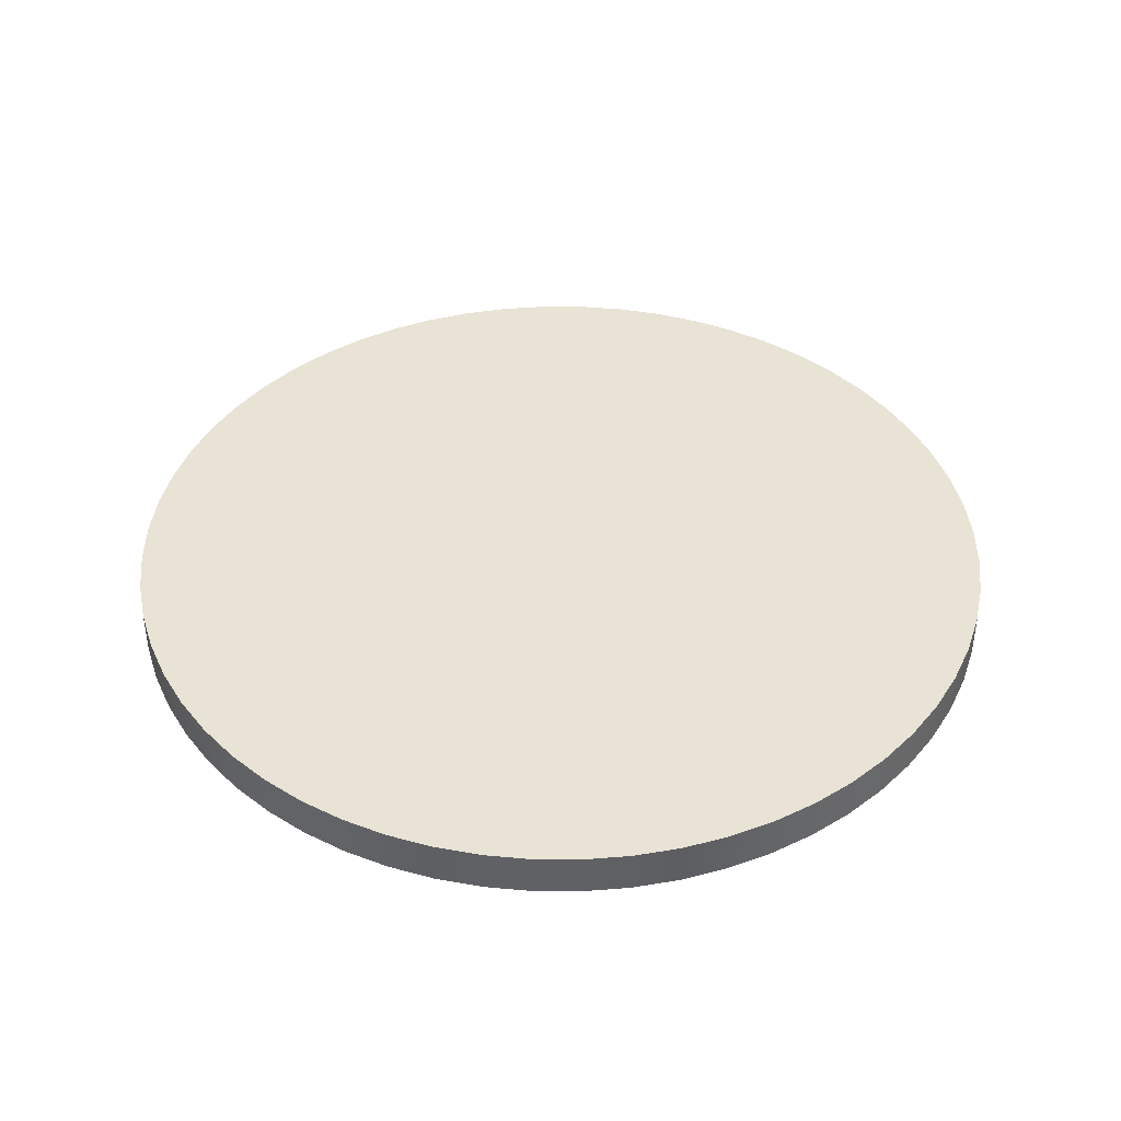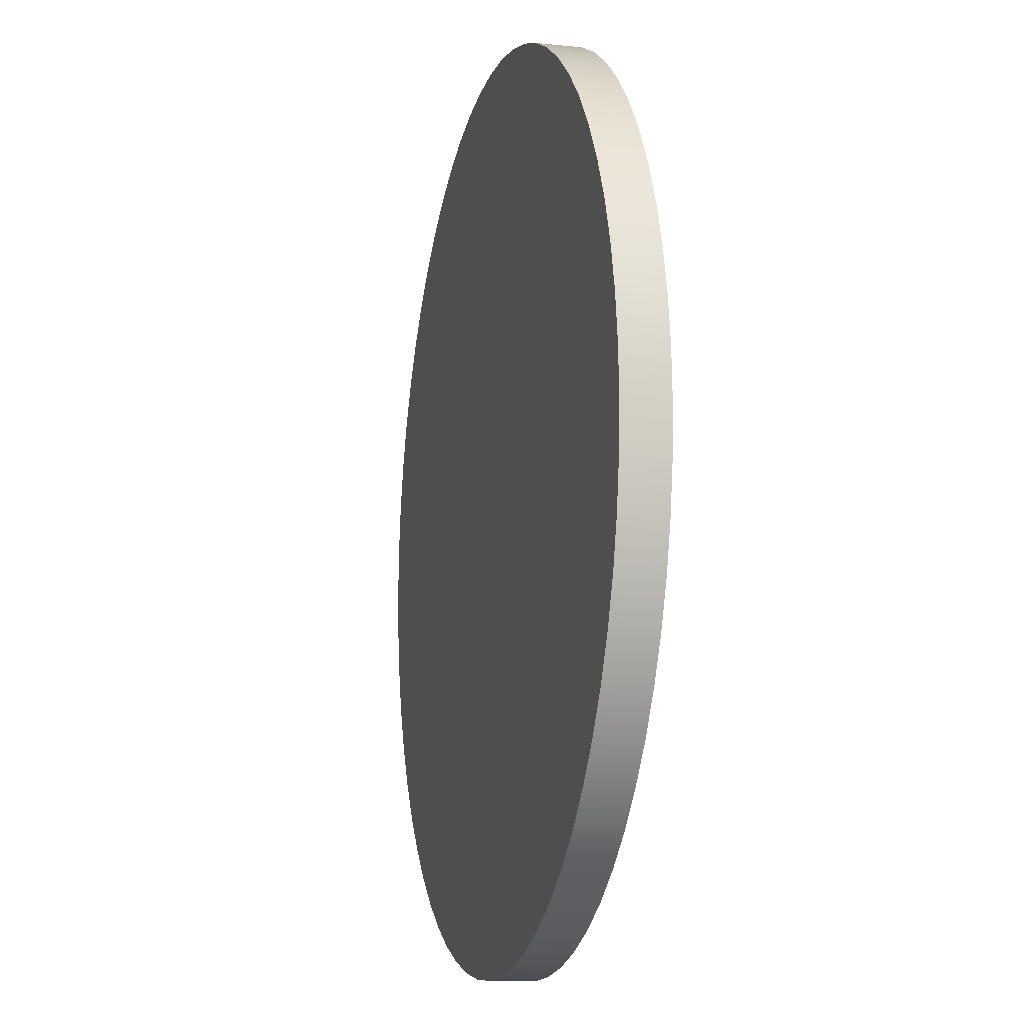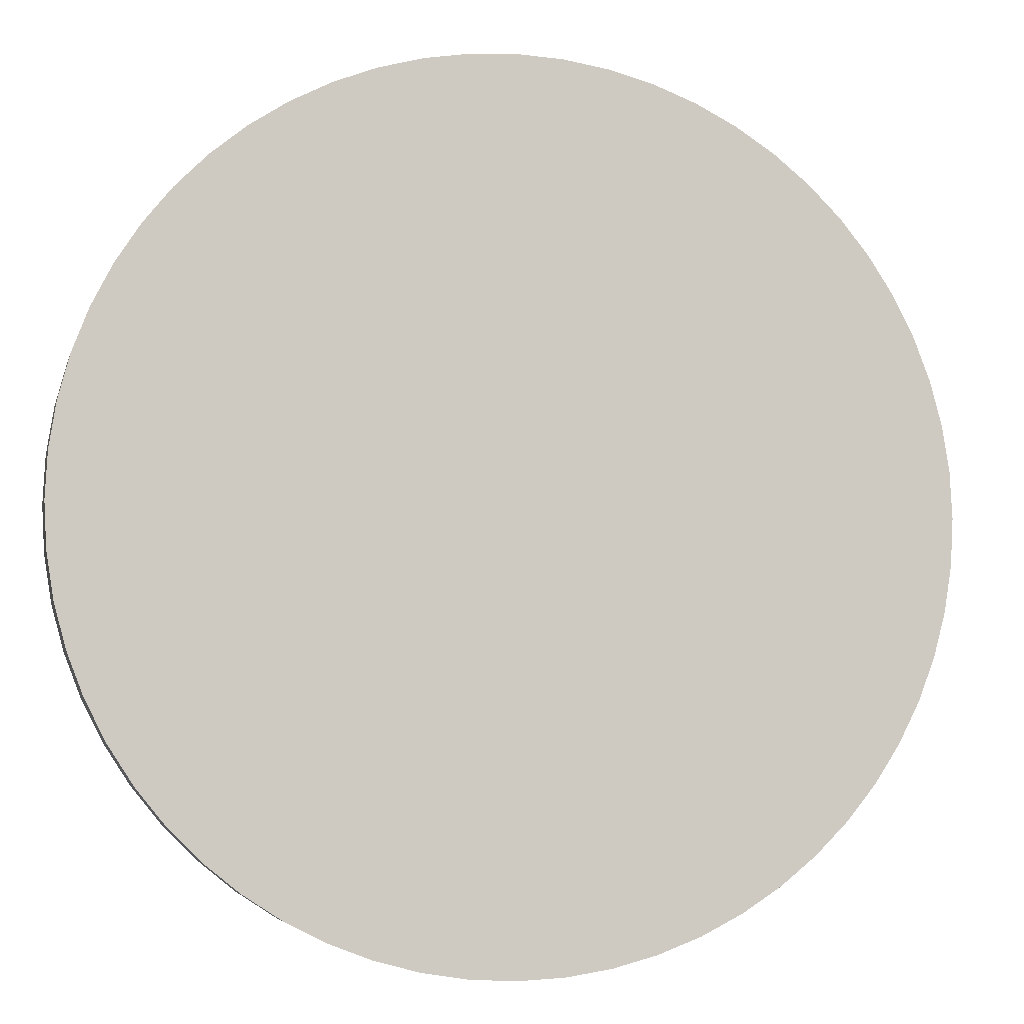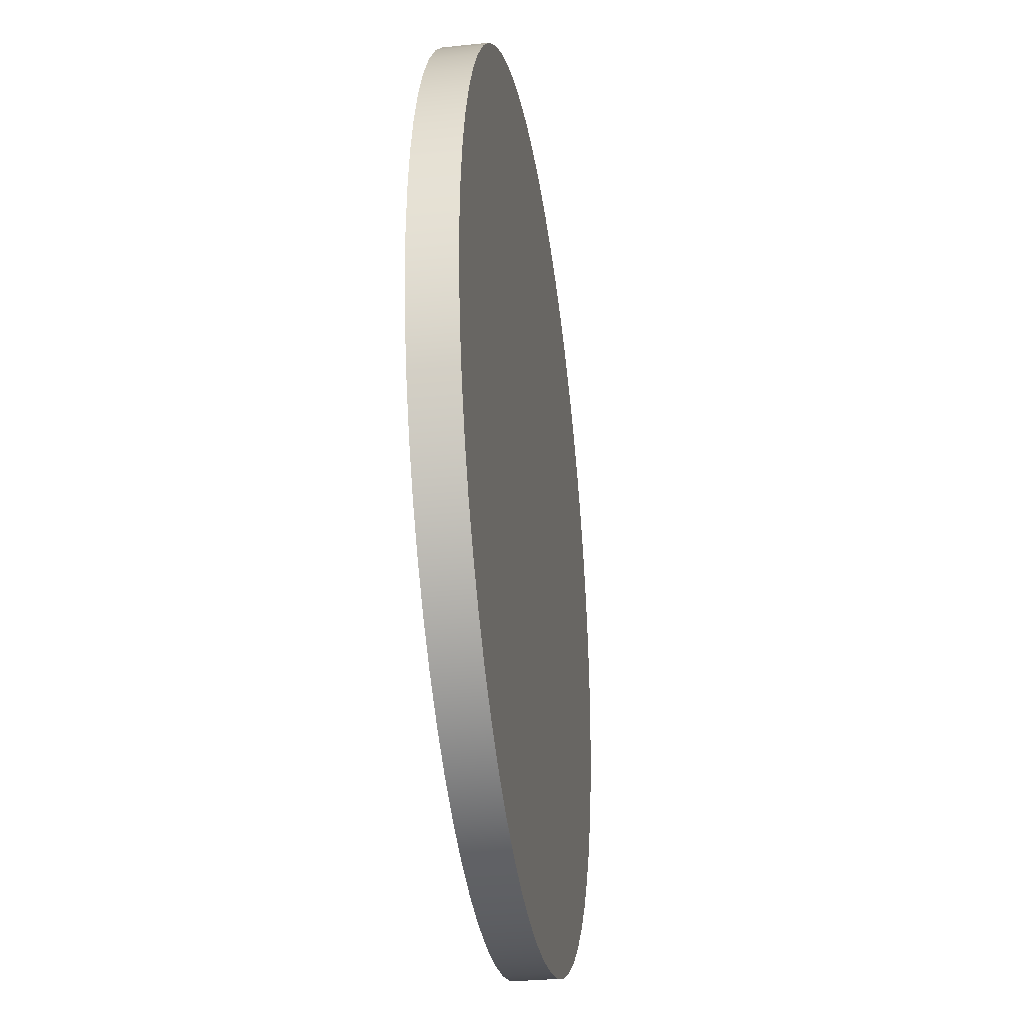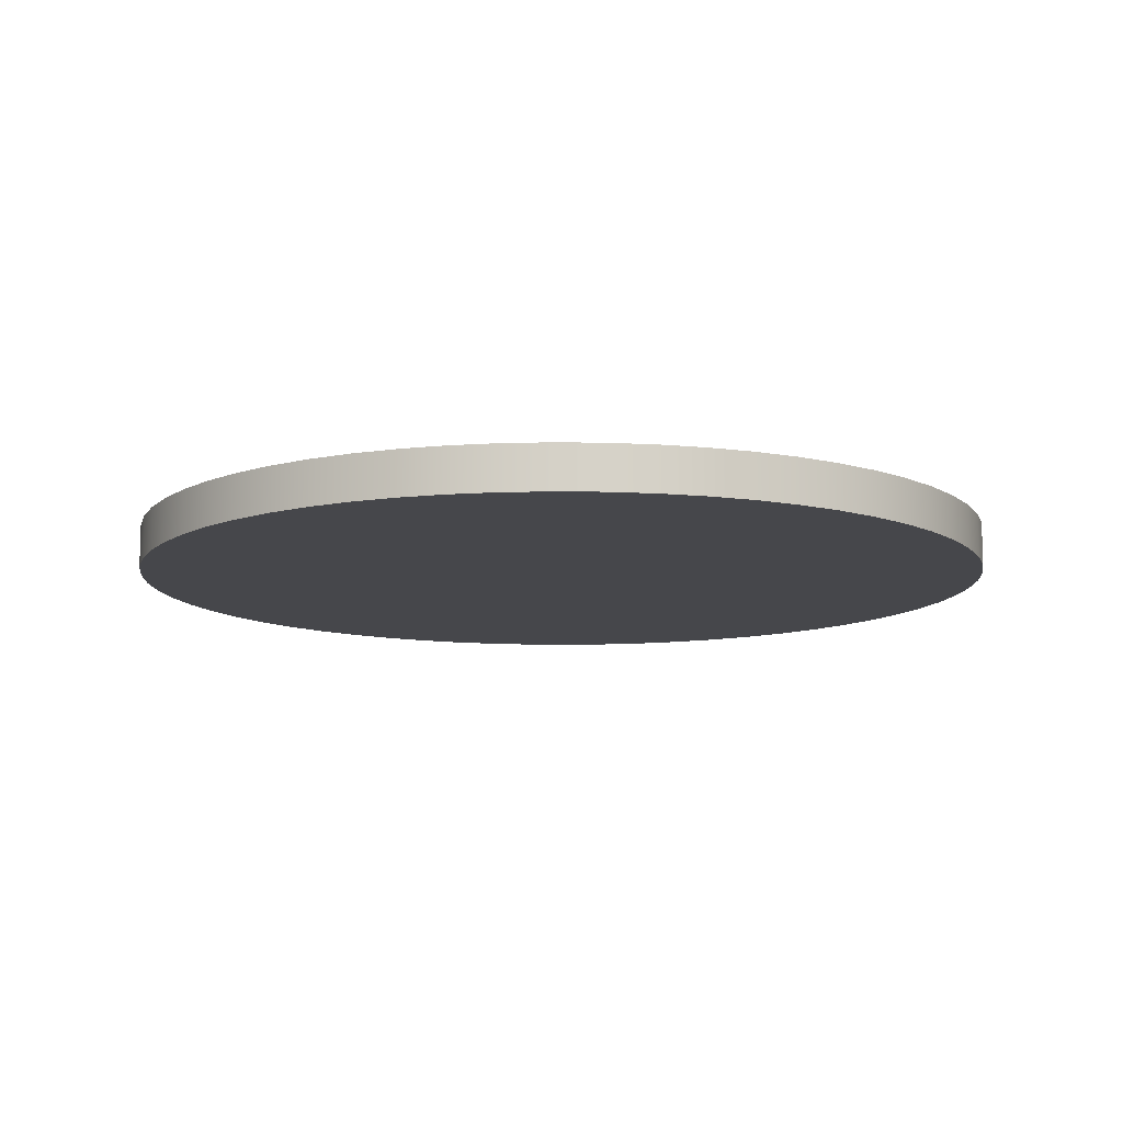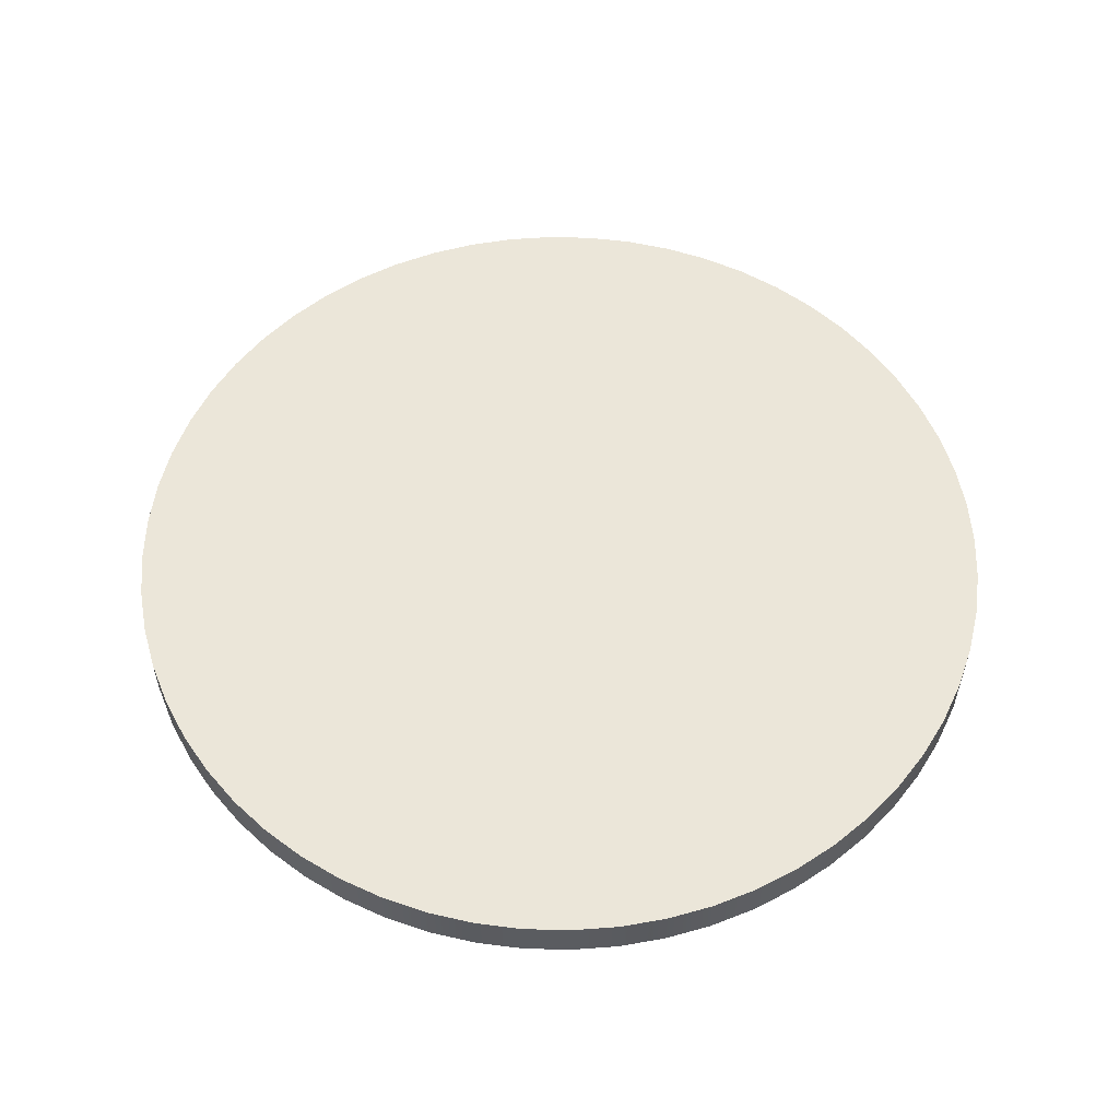
<metadata>
{"format":"obj","ext":"obj","renderer":"f3d","projection":"perspective","resolution":1024,"background":"white","views":[{"elev":41.1,"azim":-8.6,"up":"+Y"},{"elev":-12.0,"azim":76.1,"up":"+Z"},{"elev":-5.2,"azim":167.0,"up":"+Z"},{"elev":-31.6,"azim":-81.6,"up":"+Z"},{"elev":-10.8,"azim":145.1,"up":"+Y"},{"elev":55.8,"azim":64.6,"up":"+Y"}]}
</metadata>
<code>
v -5 0.5 6.123e-16
v -4.973 0.5 -0.5226
v -4.891 0.5 -1.04
v -4.755 0.5 -1.545
v -4.568 0.5 -2.034
v -4.33 0.5 -2.5
v -4.045 0.5 -2.939
v -3.716 0.5 -3.346
v -3.346 0.5 -3.716
v -2.939 0.5 -4.045
v -2.5 0.5 -4.33
v -2.034 0.5 -4.568
v -1.545 0.5 -4.755
v -1.04 0.5 -4.891
v -0.5226 0.5 -4.973
v 3.062e-16 0.5 -5
v 0.5226 0.5 -4.973
v 1.04 0.5 -4.891
v 1.545 0.5 -4.755
v 2.034 0.5 -4.568
v 2.5 0.5 -4.33
v 2.939 0.5 -4.045
v 3.346 0.5 -3.716
v 3.716 0.5 -3.346
v 4.045 0.5 -2.939
v 4.33 0.5 -2.5
v 4.568 0.5 -2.034
v 4.755 0.5 -1.545
v 4.891 0.5 -1.04
v 4.973 0.5 -0.5226
v 5 0.5 0
v 4.973 0.5 0.5226
v 4.891 0.5 1.04
v 4.755 0.5 1.545
v 4.568 0.5 2.034
v 4.33 0.5 2.5
v 4.045 0.5 2.939
v 3.716 0.5 3.346
v 3.346 0.5 3.716
v 2.939 0.5 4.045
v 2.5 0.5 4.33
v 2.034 0.5 4.568
v 1.545 0.5 4.755
v 1.04 0.5 4.891
v 0.5226 0.5 4.973
v 3.062e-16 0.5 5
v -0.5226 0.5 4.973
v -1.04 0.5 4.891
v -1.545 0.5 4.755
v -2.034 0.5 4.568
v -2.5 0.5 4.33
v -2.939 0.5 4.045
v -3.346 0.5 3.716
v -3.716 0.5 3.346
v -4.045 0.5 2.939
v -4.33 0.5 2.5
v -4.568 0.5 2.034
v -4.755 0.5 1.545
v -4.891 0.5 1.04
v -4.973 0.5 0.5226
v -5 0 6.123e-16
v -4.973 0 0.5226
v -4.891 0 1.04
v -4.755 0 1.545
v -4.568 0 2.034
v -4.33 0 2.5
v -4.045 0 2.939
v -3.716 0 3.346
v -3.346 0 3.716
v -2.939 0 4.045
v -2.5 0 4.33
v -2.034 0 4.568
v -1.545 0 4.755
v -1.04 0 4.891
v -0.5226 0 4.973
v 3.062e-16 0 5
v 0.5226 0 4.973
v 1.04 0 4.891
v 1.545 0 4.755
v 2.034 0 4.568
v 2.5 0 4.33
v 2.939 0 4.045
v 3.346 0 3.716
v 3.716 0 3.346
v 4.045 0 2.939
v 4.33 0 2.5
v 4.568 0 2.034
v 4.755 0 1.545
v 4.891 0 1.04
v 4.973 0 0.5226
v 5 0 0
v 4.973 0 -0.5226
v 4.891 0 -1.04
v 4.755 0 -1.545
v 4.568 0 -2.034
v 4.33 0 -2.5
v 4.045 0 -2.939
v 3.716 0 -3.346
v 3.346 0 -3.716
v 2.939 0 -4.045
v 2.5 0 -4.33
v 2.034 0 -4.568
v 1.545 0 -4.755
v 1.04 0 -4.891
v 0.5226 0 -4.973
v 3.062e-16 0 -5
v -0.5226 0 -4.973
v -1.04 0 -4.891
v -1.545 0 -4.755
v -2.034 0 -4.568
v -2.5 0 -4.33
v -2.939 0 -4.045
v -3.346 0 -3.716
v -3.716 0 -3.346
v -4.045 0 -2.939
v -4.33 0 -2.5
v -4.568 0 -2.034
v -4.755 0 -1.545
v -4.891 0 -1.04
v -4.973 0 -0.5226
v -5 0 6.123e-16
v -5 0.5 6.123e-16
v -5 0.5 6.123e-16
v -4.973 0.5 0.5226
v -4.891 0.5 1.04
v -4.755 0.5 1.545
v -4.568 0.5 2.034
v -4.33 0.5 2.5
v -4.045 0.5 2.939
v -3.716 0.5 3.346
v -3.346 0.5 3.716
v -2.939 0.5 4.045
v -2.5 0.5 4.33
v -2.034 0.5 4.568
v -1.545 0.5 4.755
v -1.04 0.5 4.891
v -0.5226 0.5 4.973
v 3.062e-16 0.5 5
v 0.5226 0.5 4.973
v 1.04 0.5 4.891
v 1.545 0.5 4.755
v 2.034 0.5 4.568
v 2.5 0.5 4.33
v 2.939 0.5 4.045
v 3.346 0.5 3.716
v 3.716 0.5 3.346
v 4.045 0.5 2.939
v 4.33 0.5 2.5
v 4.568 0.5 2.034
v 4.755 0.5 1.545
v 4.891 0.5 1.04
v 4.973 0.5 0.5226
v 5 0.5 0
v 4.973 0.5 -0.5226
v 4.891 0.5 -1.04
v 4.755 0.5 -1.545
v 4.568 0.5 -2.034
v 4.33 0.5 -2.5
v 4.045 0.5 -2.939
v 3.716 0.5 -3.346
v 3.346 0.5 -3.716
v 2.939 0.5 -4.045
v 2.5 0.5 -4.33
v 2.034 0.5 -4.568
v 1.545 0.5 -4.755
v 1.04 0.5 -4.891
v 0.5226 0.5 -4.973
v 3.062e-16 0.5 -5
v -0.5226 0.5 -4.973
v -1.04 0.5 -4.891
v -1.545 0.5 -4.755
v -2.034 0.5 -4.568
v -2.5 0.5 -4.33
v -2.939 0.5 -4.045
v -3.346 0.5 -3.716
v -3.716 0.5 -3.346
v -4.045 0.5 -2.939
v -4.33 0.5 -2.5
v -4.568 0.5 -2.034
v -4.755 0.5 -1.545
v -4.891 0.5 -1.04
v -4.973 0.5 -0.5226
v -5 0 6.123e-16
v -4.973 0 -0.5226
v -4.891 0 -1.04
v -4.755 0 -1.545
v -4.568 0 -2.034
v -4.33 0 -2.5
v -4.045 0 -2.939
v -3.716 0 -3.346
v -3.346 0 -3.716
v -2.939 0 -4.045
v -2.5 0 -4.33
v -2.034 0 -4.568
v -1.545 0 -4.755
v -1.04 0 -4.891
v -0.5226 0 -4.973
v 3.062e-16 0 -5
v 0.5226 0 -4.973
v 1.04 0 -4.891
v 1.545 0 -4.755
v 2.034 0 -4.568
v 2.5 0 -4.33
v 2.939 0 -4.045
v 3.346 0 -3.716
v 3.716 0 -3.346
v 4.045 0 -2.939
v 4.33 0 -2.5
v 4.568 0 -2.034
v 4.755 0 -1.545
v 4.891 0 -1.04
v 4.973 0 -0.5226
v 5 0 0
v 4.973 0 0.5226
v 4.891 0 1.04
v 4.755 0 1.545
v 4.568 0 2.034
v 4.33 0 2.5
v 4.045 0 2.939
v 3.716 0 3.346
v 3.346 0 3.716
v 2.939 0 4.045
v 2.5 0 4.33
v 2.034 0 4.568
v 1.545 0 4.755
v 1.04 0 4.891
v 0.5226 0 4.973
v 3.062e-16 0 5
v -0.5226 0 4.973
v -1.04 0 4.891
v -1.545 0 4.755
v -2.034 0 4.568
v -2.5 0 4.33
v -2.939 0 4.045
v -3.346 0 3.716
v -3.716 0 3.346
v -4.045 0 2.939
v -4.33 0 2.5
v -4.568 0 2.034
v -4.755 0 1.545
v -4.891 0 1.04
v -4.973 0 0.5226
g 26b93ea8-e32f-11ea-981e-54bf646e7e1f
f 2 120 1
f 1 120 121
f 122 61 60
f 60 61 62
f 60 62 59
f 59 62 63
f 59 63 58
f 58 63 64
f 58 64 57
f 57 64 65
f 57 65 56
f 56 65 66
f 56 66 55
f 55 66 67
f 55 67 54
f 54 67 68
f 54 68 53
f 53 68 69
f 53 69 52
f 52 69 70
f 52 70 51
f 51 70 71
f 51 71 50
f 50 71 72
f 50 72 49
f 49 72 73
f 49 73 48
f 48 73 74
f 48 74 47
f 47 74 75
f 47 75 46
f 46 75 76
f 46 76 45
f 45 76 77
f 45 77 44
f 44 77 78
f 44 78 43
f 43 78 79
f 43 79 42
f 42 79 80
f 42 80 41
f 41 80 81
f 41 81 40
f 40 81 82
f 40 82 39
f 39 82 83
f 39 83 38
f 38 83 84
f 38 84 37
f 37 84 85
f 37 85 36
f 36 85 86
f 36 86 35
f 35 86 87
f 35 87 34
f 34 87 88
f 34 88 33
f 33 88 89
f 33 89 32
f 32 89 90
f 32 90 31
f 31 90 91
f 31 91 30
f 30 91 92
f 30 92 29
f 29 92 93
f 29 93 28
f 28 93 94
f 28 94 27
f 27 94 95
f 27 95 26
f 26 95 96
f 26 96 25
f 25 96 97
f 25 97 24
f 24 97 98
f 24 98 23
f 23 98 99
f 23 99 22
f 22 99 100
f 22 100 21
f 21 100 101
f 21 101 20
f 20 101 102
f 20 102 19
f 19 102 103
f 19 103 18
f 18 103 104
f 18 104 17
f 17 104 105
f 17 105 16
f 16 105 106
f 16 106 15
f 15 106 107
f 15 107 14
f 14 107 108
f 14 108 13
f 13 108 109
f 13 109 12
f 12 109 110
f 12 110 11
f 11 110 111
f 11 111 10
f 10 111 112
f 10 112 9
f 9 112 113
f 9 113 8
f 8 113 114
f 8 114 7
f 7 114 115
f 7 115 6
f 6 115 116
f 6 116 5
f 5 116 117
f 5 117 4
f 4 117 118
f 4 118 3
f 3 118 119
f 3 119 2
f 2 119 120
g 26ba773a-e32f-11ea-a869-54bf646e7e1f
f 124 152 123
f 123 152 153
f 123 153 182
f 182 153 154
f 182 154 181
f 181 154 155
f 181 155 180
f 180 155 156
f 180 156 179
f 179 156 157
f 179 157 178
f 178 157 158
f 178 158 177
f 177 158 159
f 177 159 176
f 176 159 160
f 176 160 175
f 175 160 161
f 175 161 174
f 174 161 162
f 174 162 173
f 173 162 163
f 173 163 172
f 172 163 164
f 172 164 171
f 171 164 165
f 171 165 170
f 170 165 166
f 170 166 169
f 169 166 167
f 169 167 168
f 152 124 151
f 151 124 125
f 151 125 150
f 150 125 126
f 150 126 149
f 149 126 127
f 149 127 148
f 148 127 128
f 148 128 147
f 147 128 129
f 147 129 146
f 146 129 130
f 146 130 145
f 145 130 131
f 145 131 144
f 144 131 132
f 144 132 143
f 143 132 133
f 143 133 142
f 142 133 134
f 142 134 141
f 141 134 135
f 141 135 140
f 140 135 136
f 140 136 139
f 139 136 137
f 139 137 138
g 26bbfdf0-e32f-11ea-9b44-54bf646e7e1f
f 184 212 183
f 183 212 213
f 183 213 242
f 242 213 214
f 242 214 241
f 241 214 215
f 241 215 240
f 240 215 216
f 240 216 239
f 239 216 217
f 239 217 238
f 238 217 218
f 238 218 237
f 237 218 219
f 237 219 236
f 236 219 220
f 236 220 235
f 235 220 221
f 235 221 234
f 234 221 222
f 234 222 233
f 233 222 223
f 233 223 232
f 232 223 224
f 232 224 231
f 231 224 225
f 231 225 230
f 230 225 226
f 230 226 229
f 229 226 227
f 229 227 228
f 212 184 211
f 211 184 185
f 211 185 210
f 210 185 186
f 210 186 209
f 209 186 187
f 209 187 208
f 208 187 188
f 208 188 207
f 207 188 189
f 207 189 206
f 206 189 190
f 206 190 205
f 205 190 191
f 205 191 204
f 204 191 192
f 204 192 203
f 203 192 193
f 203 193 202
f 202 193 194
f 202 194 201
f 201 194 195
f 201 195 200
f 200 195 196
f 200 196 199
f 199 196 197
f 199 197 198

</code>
